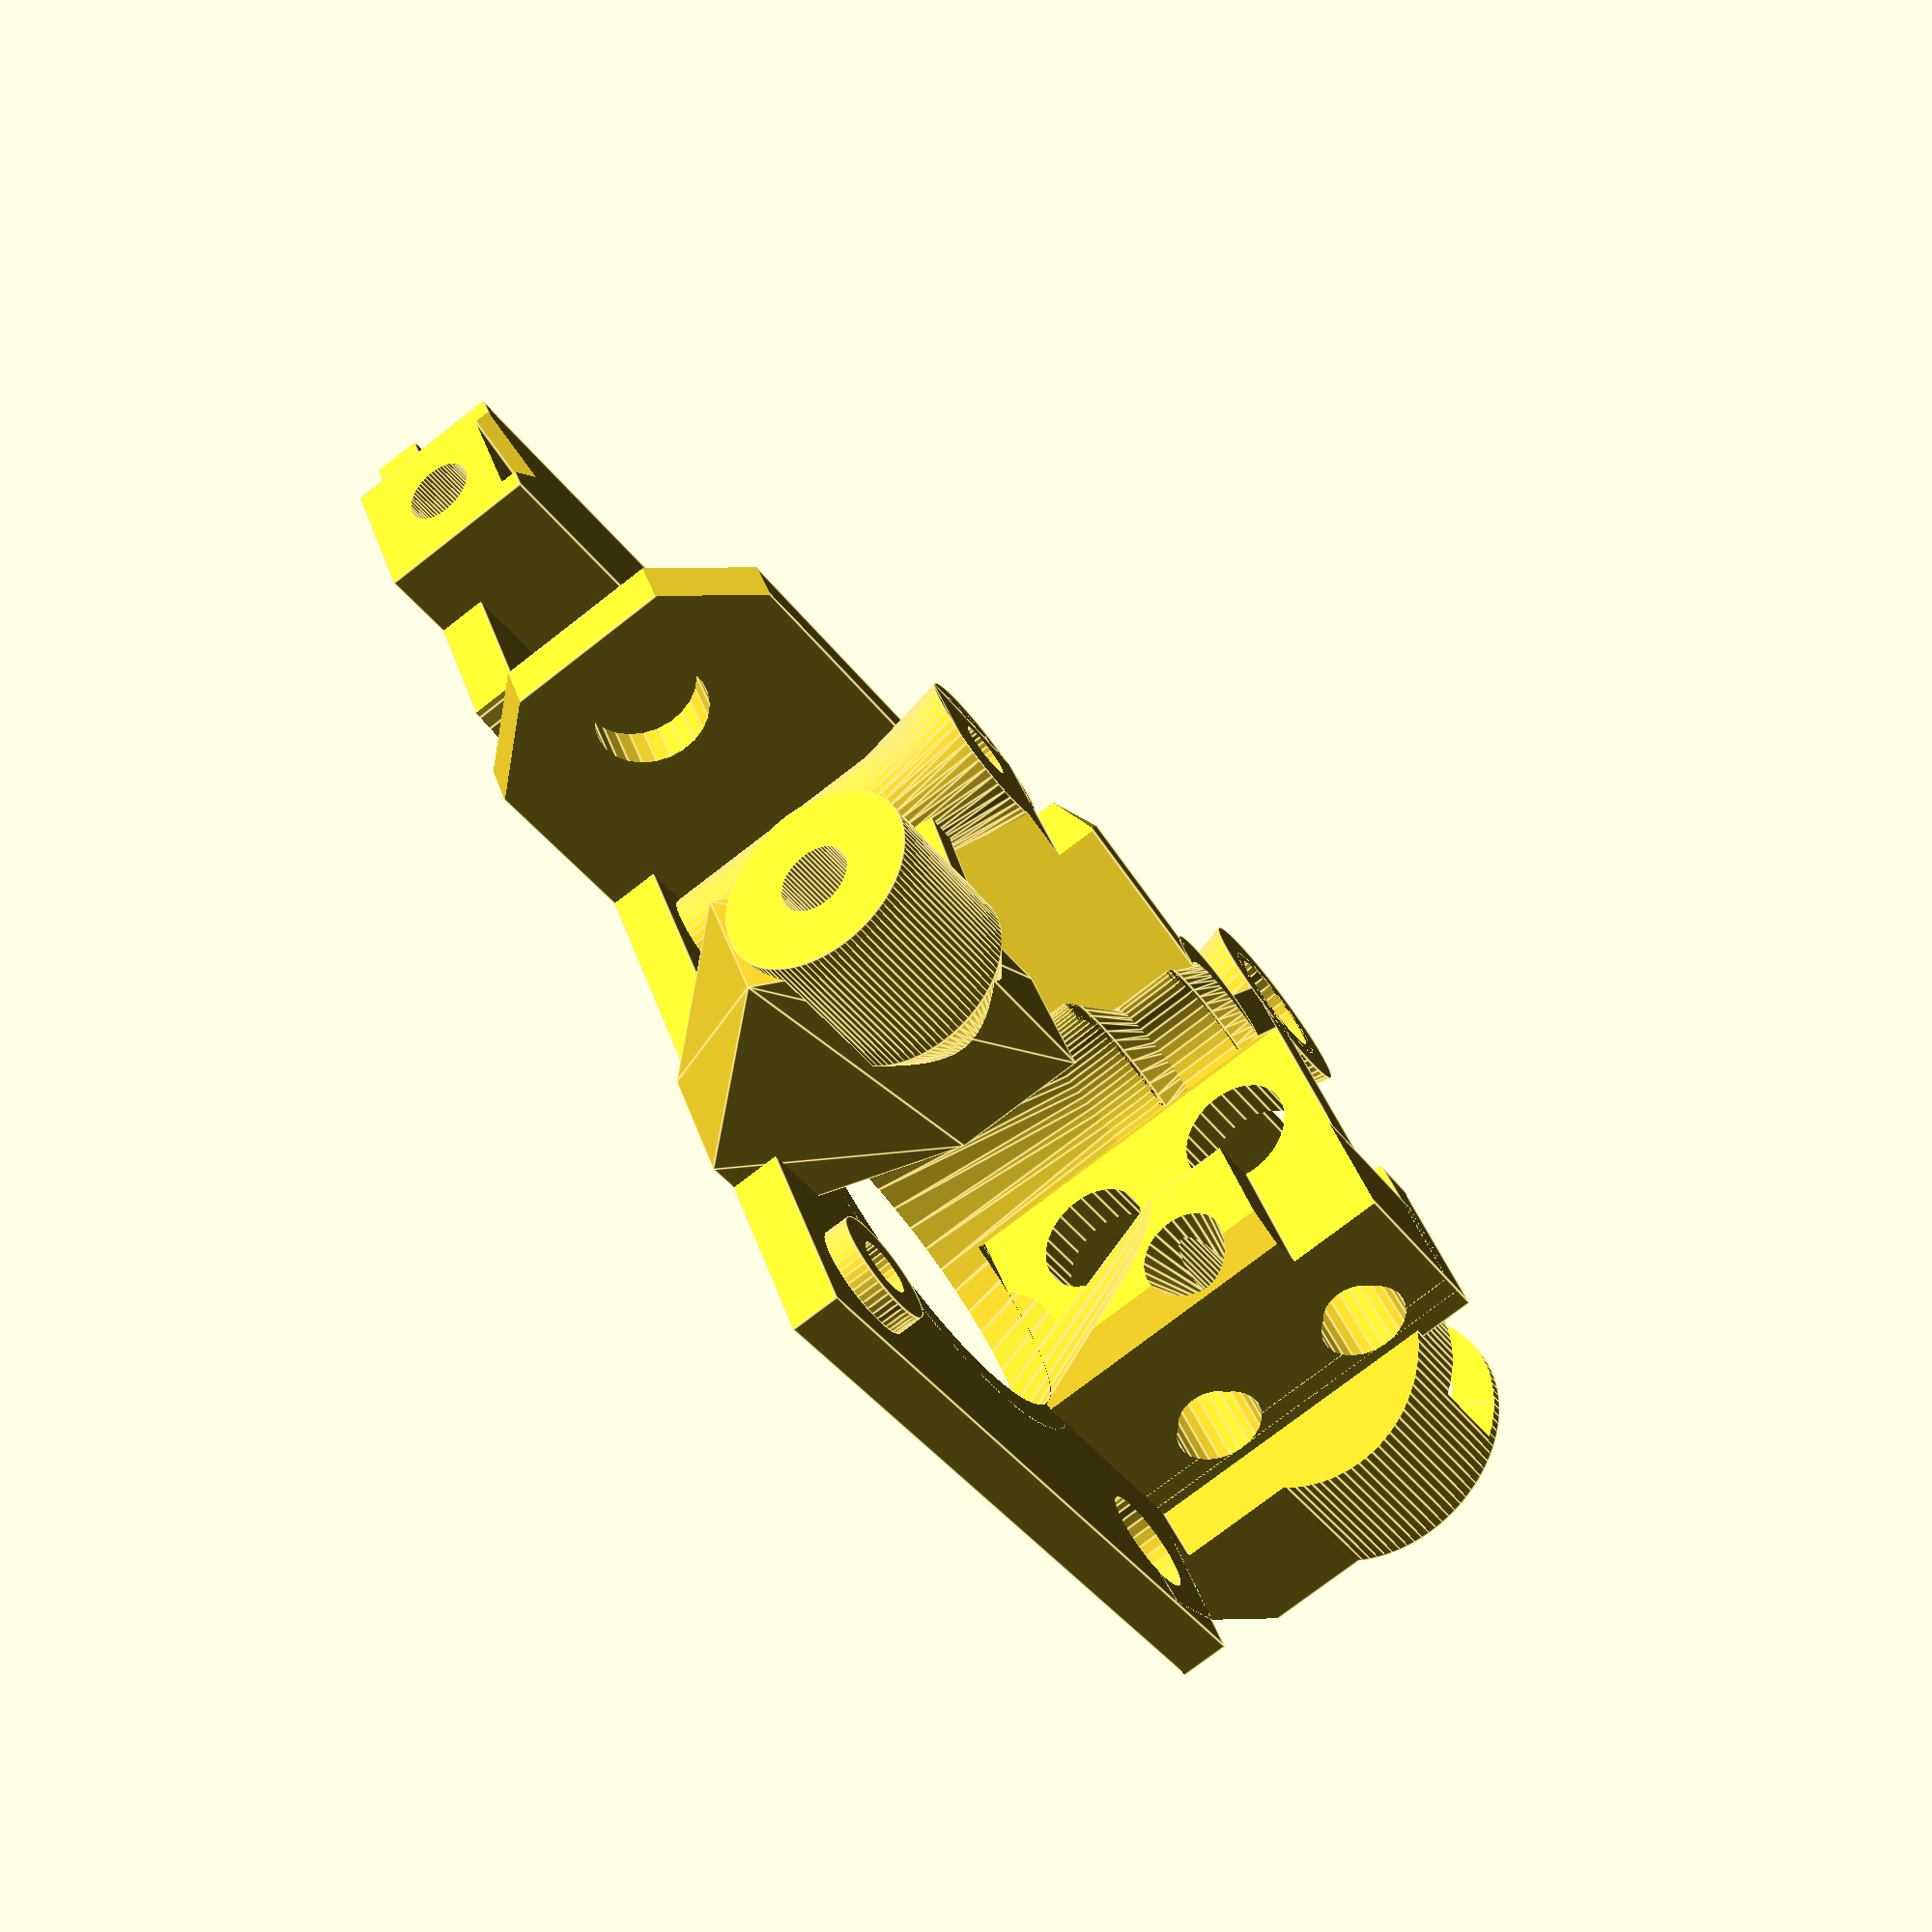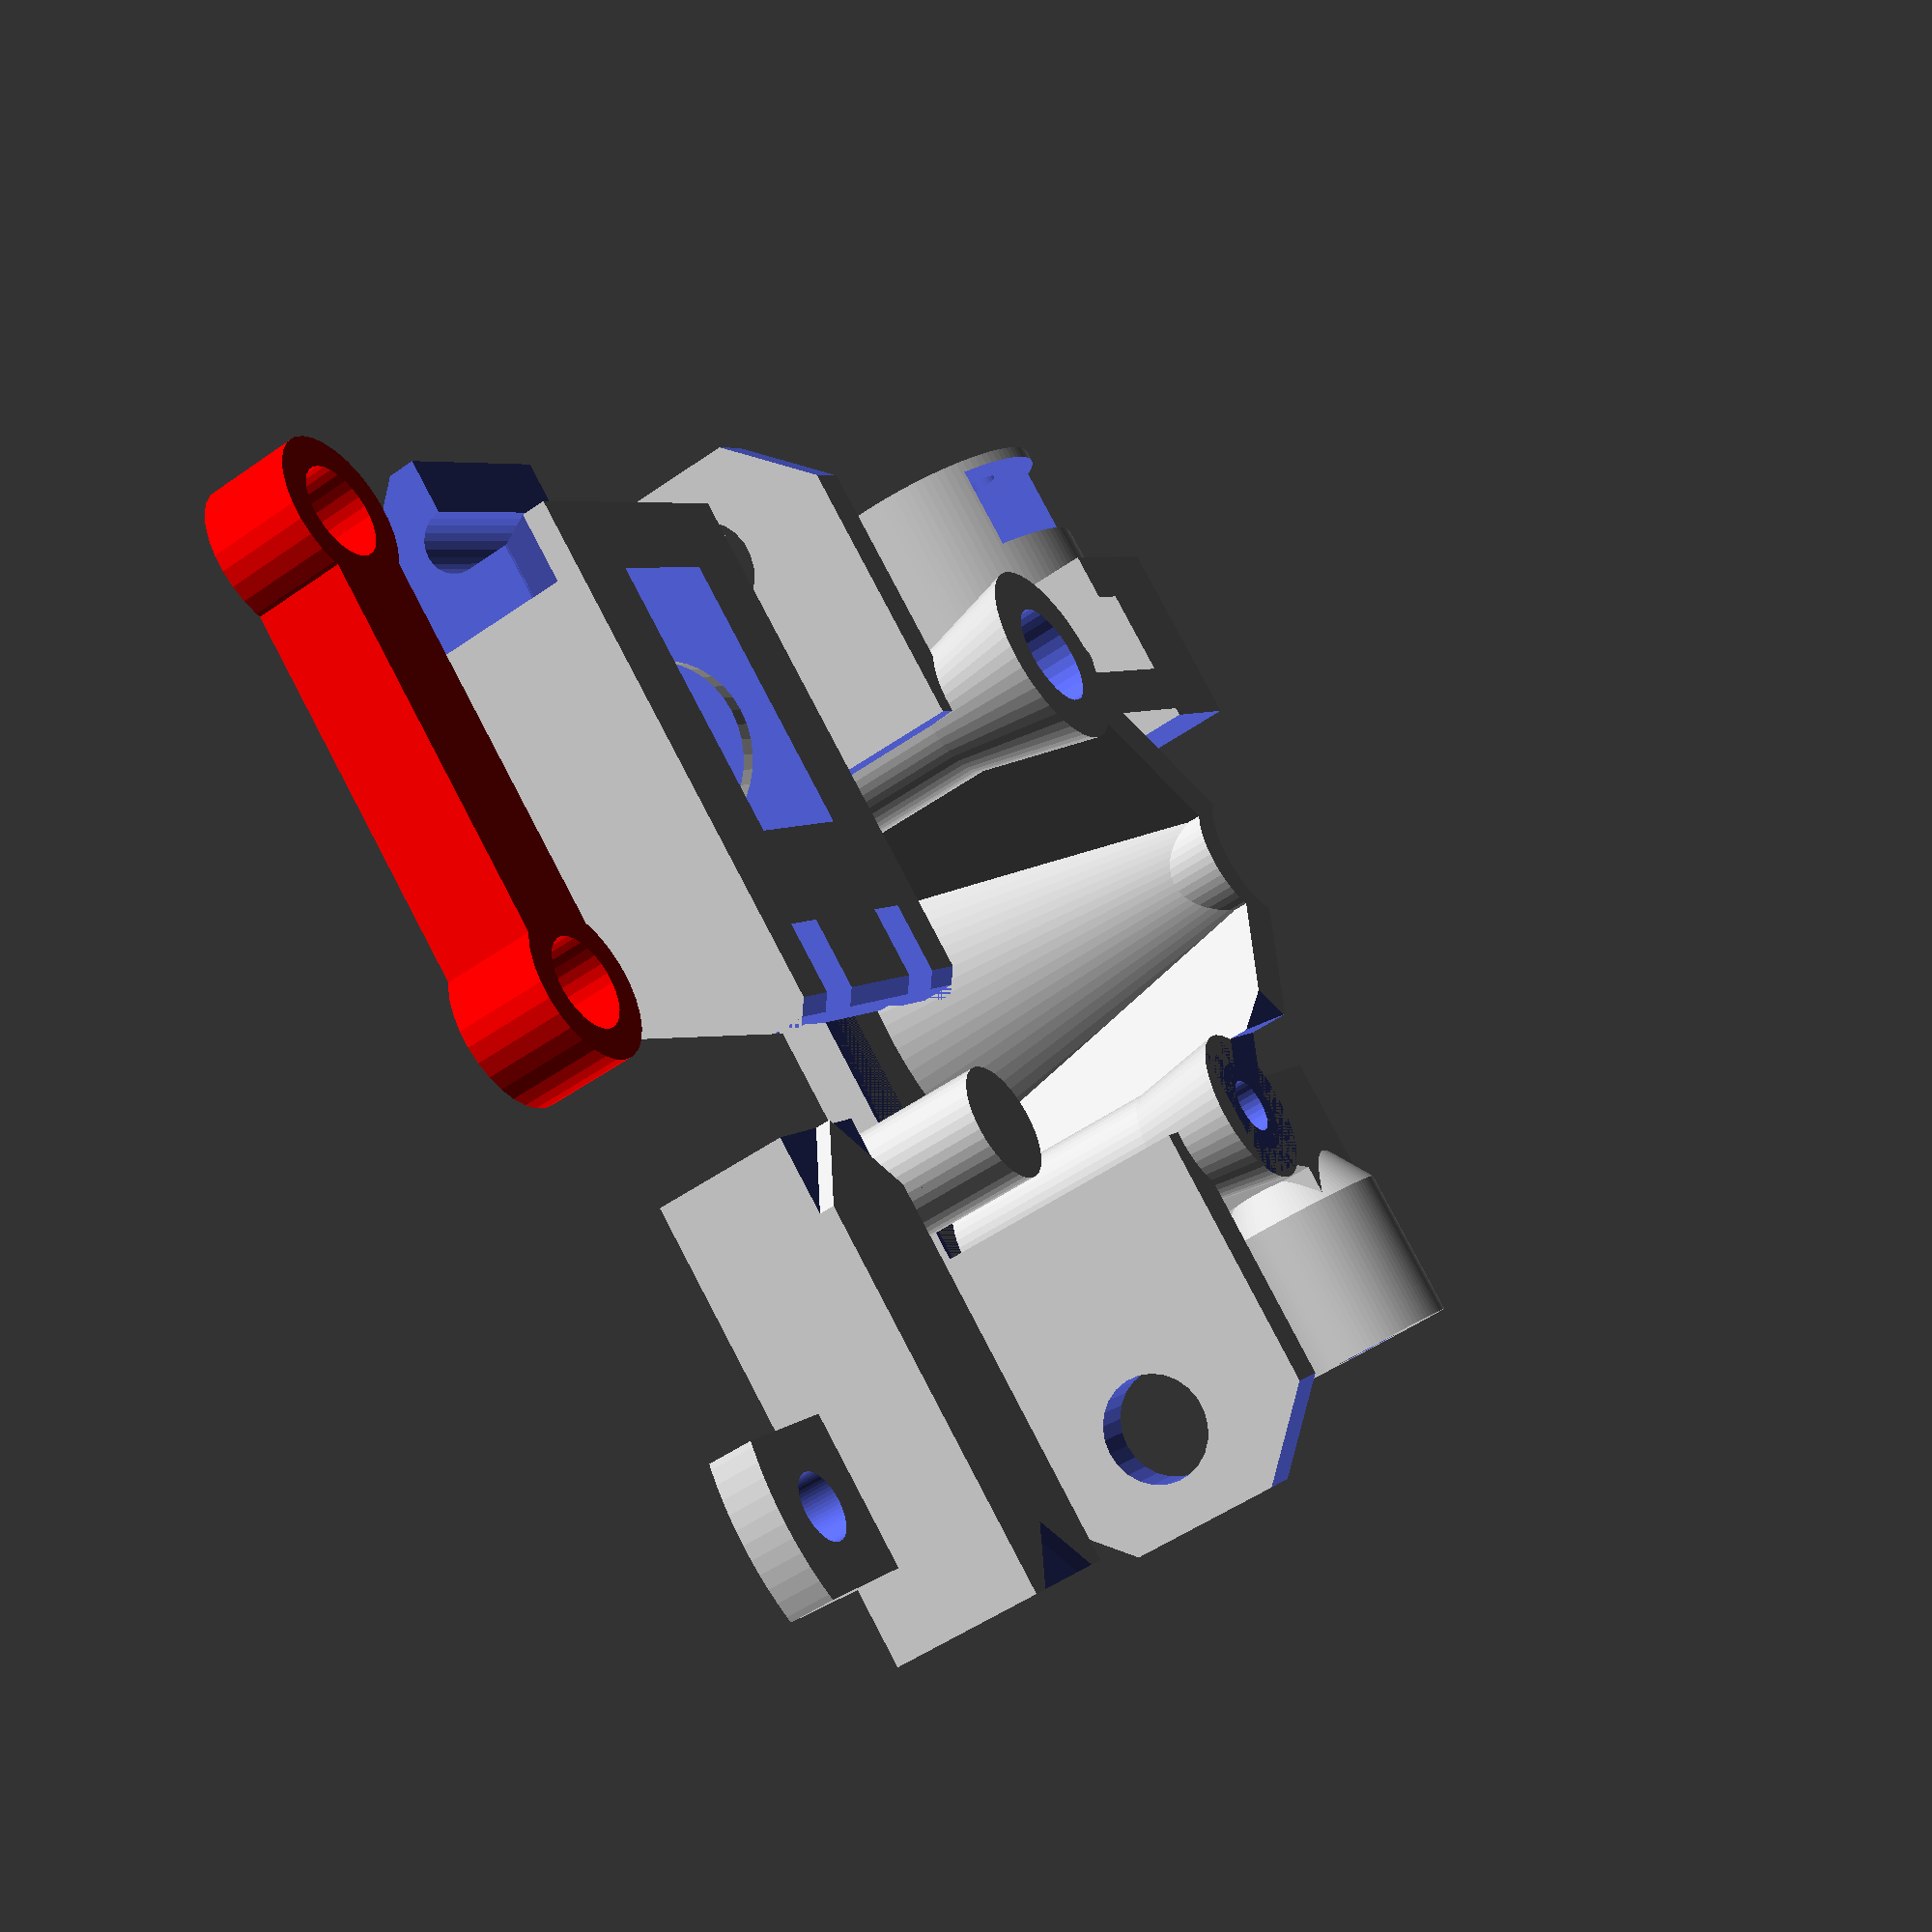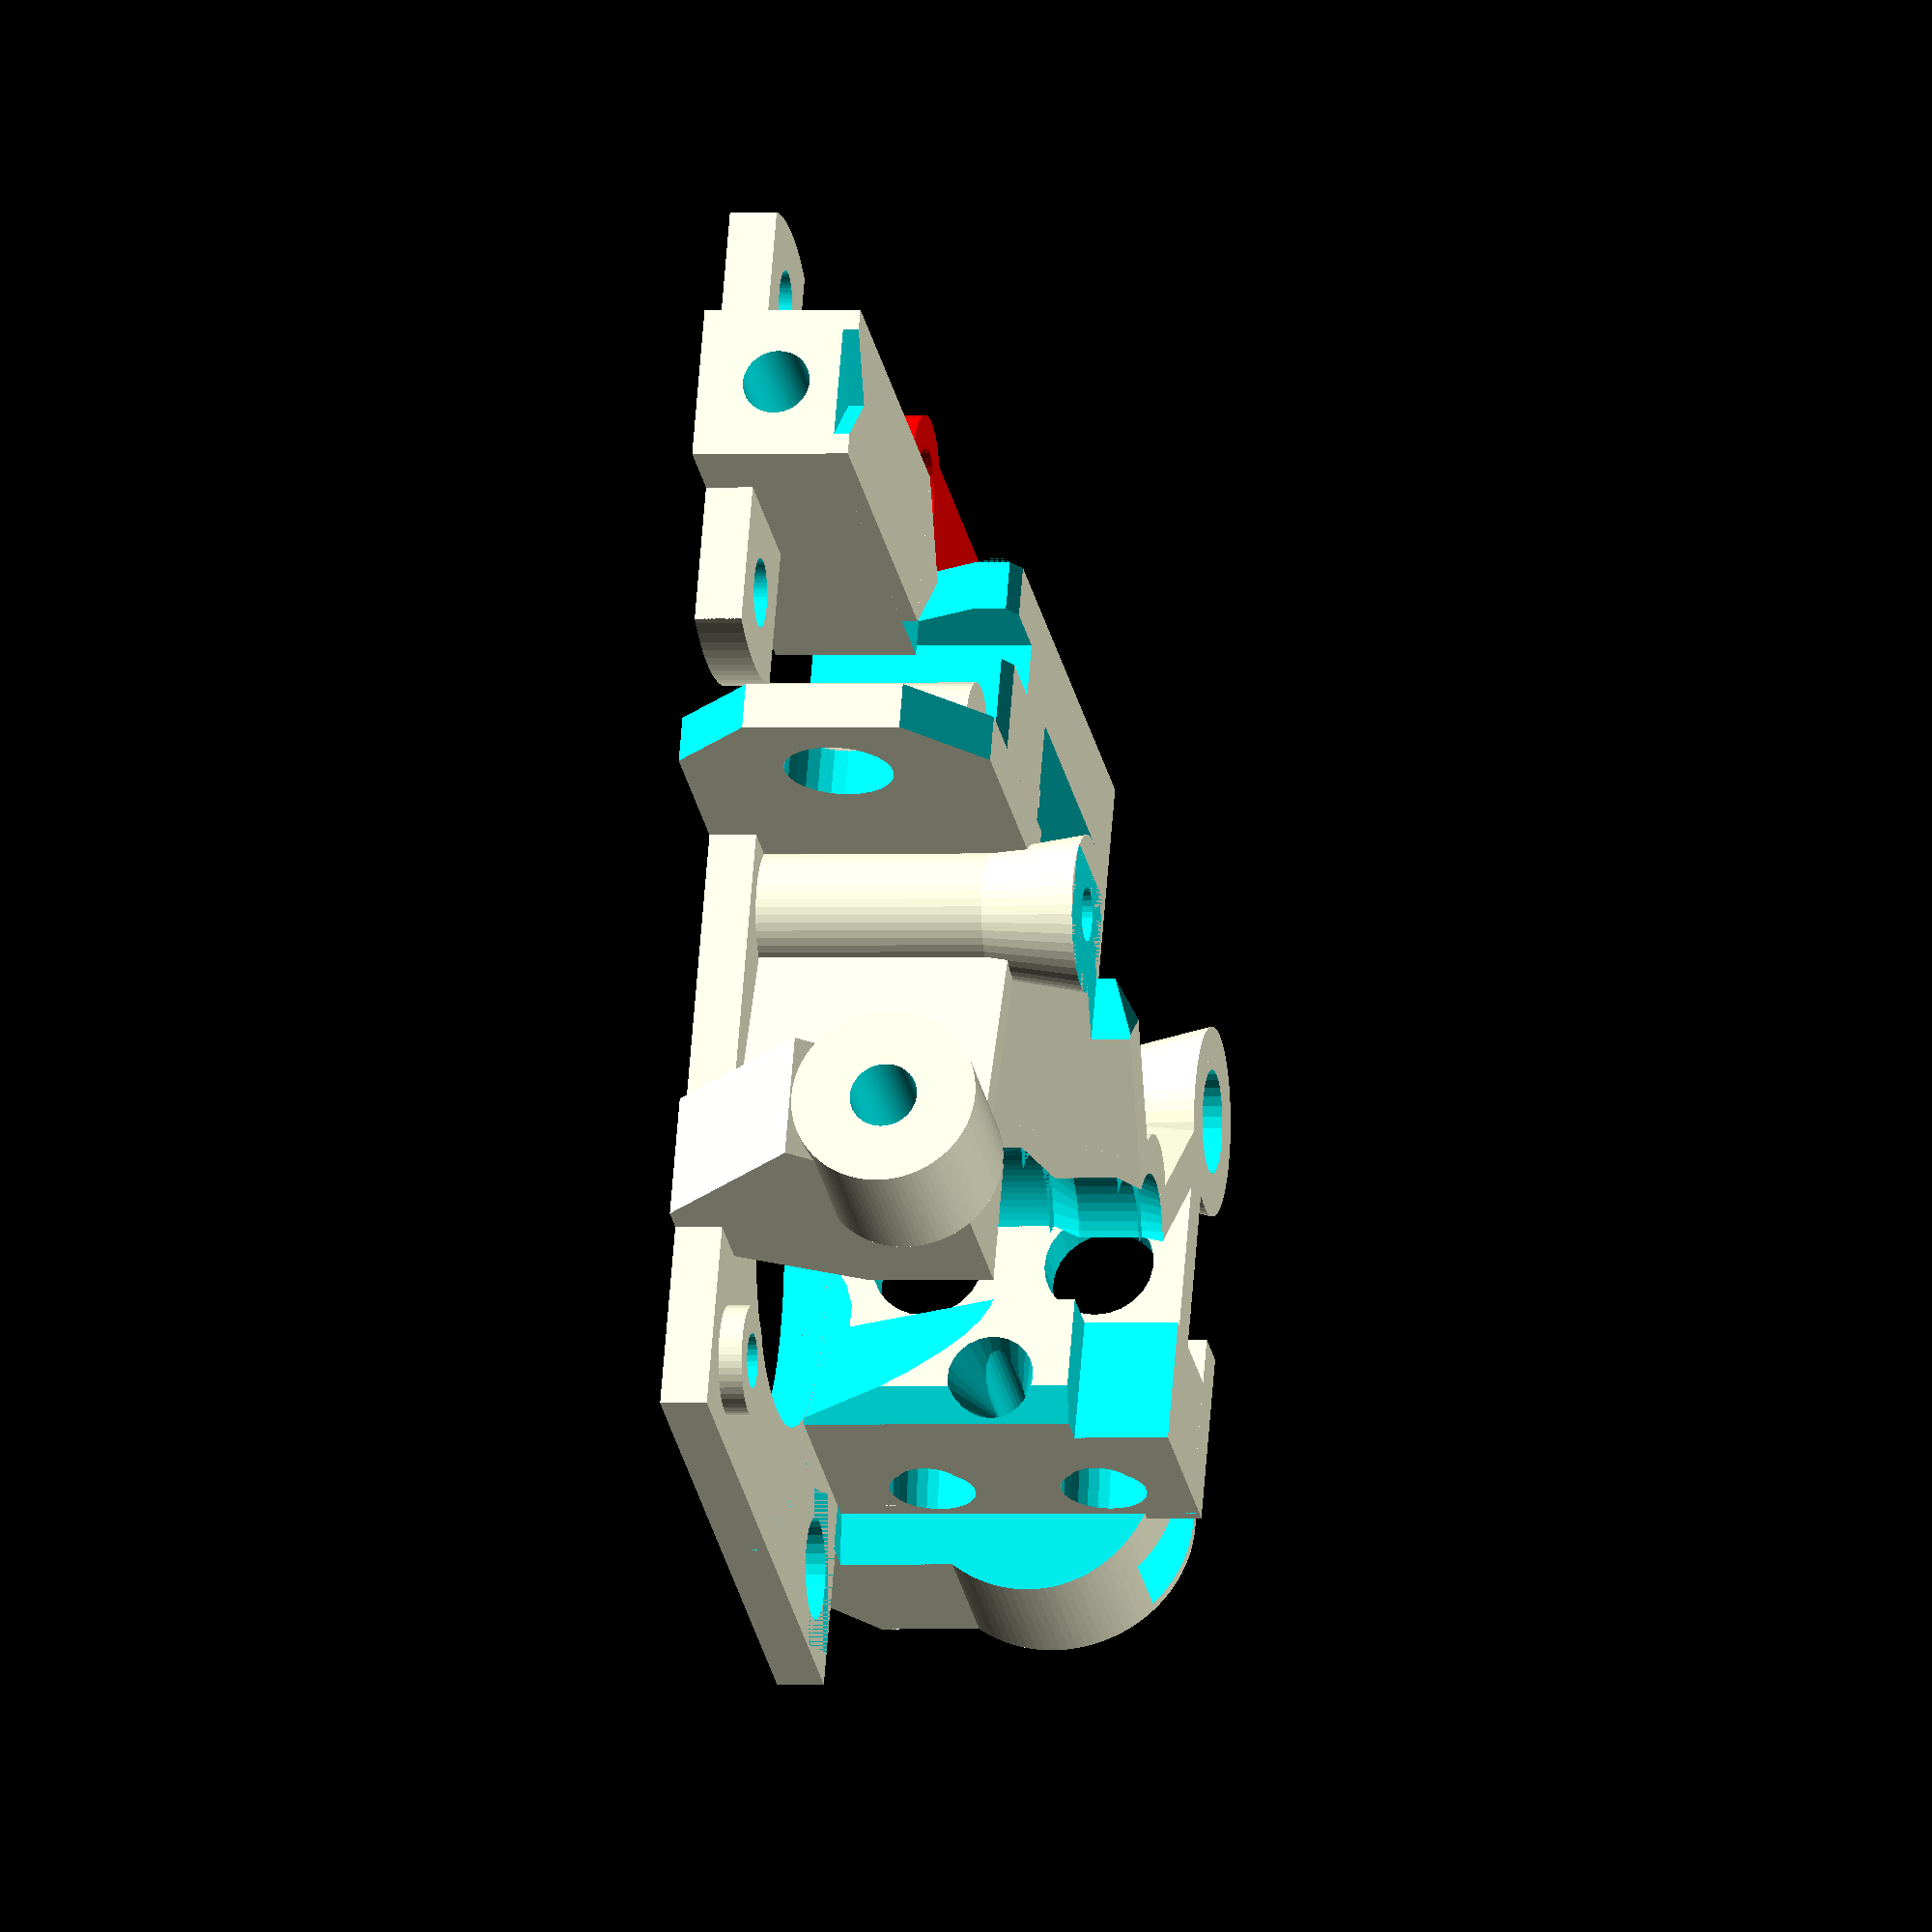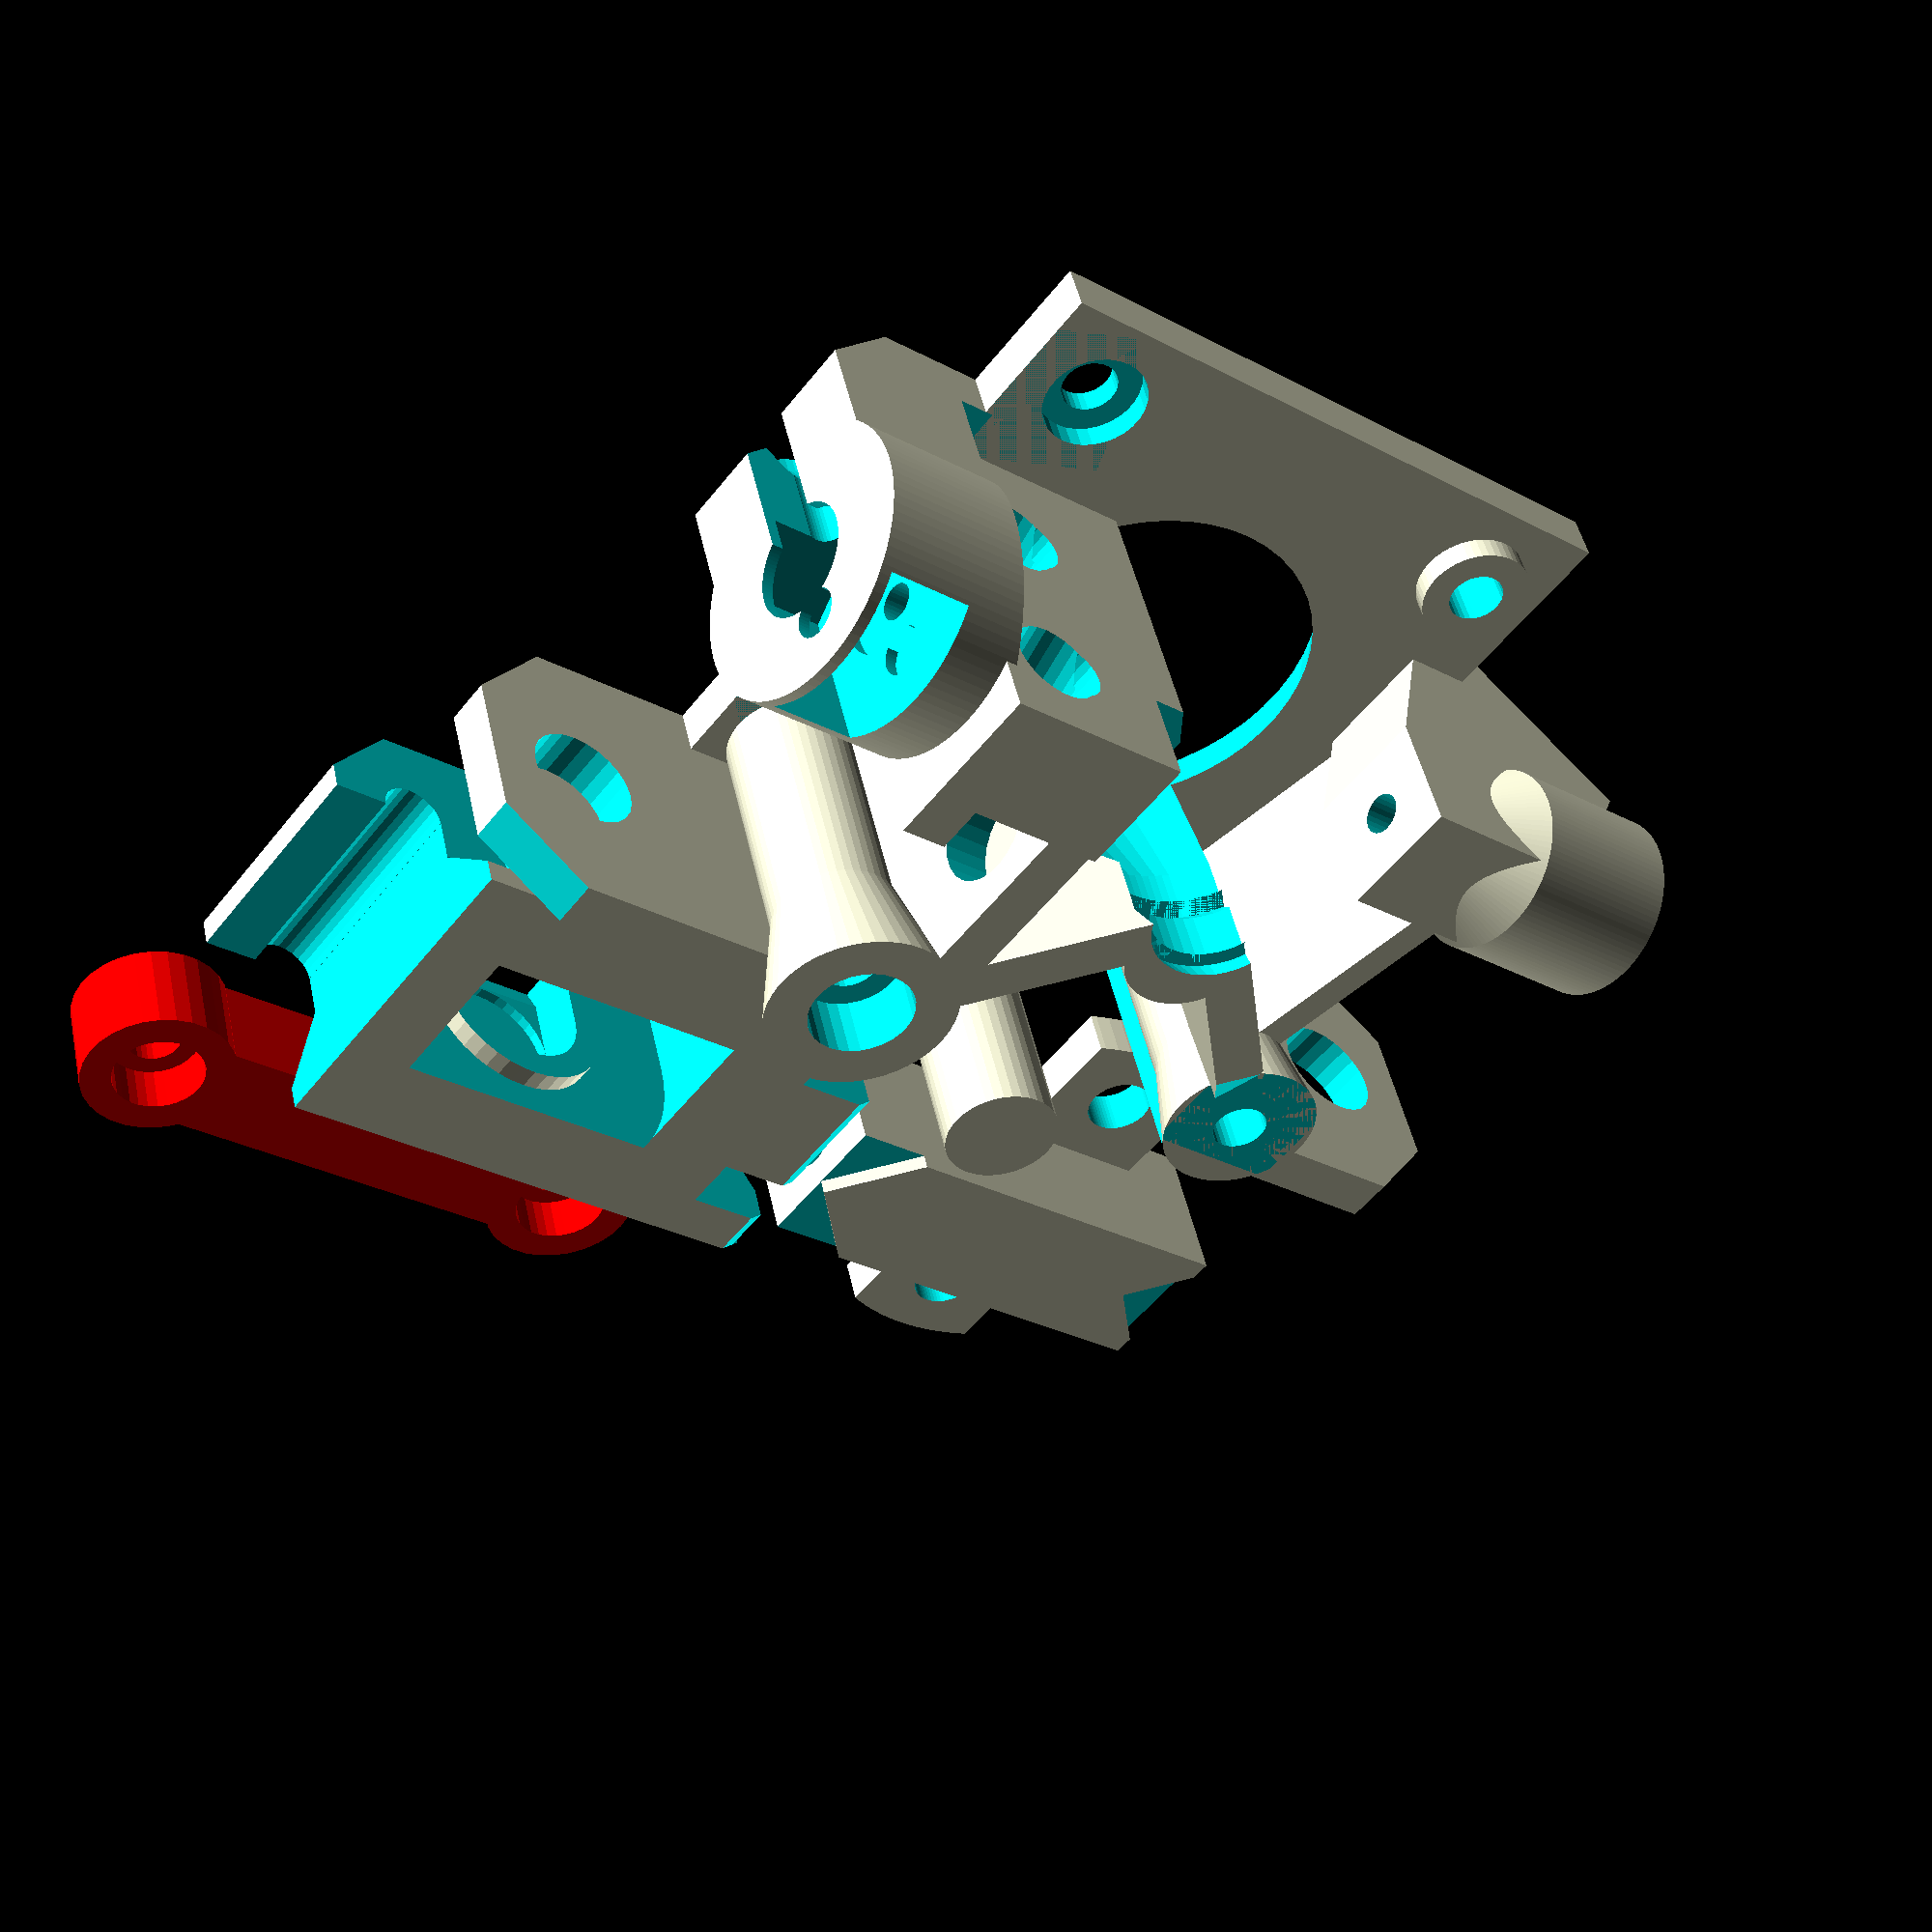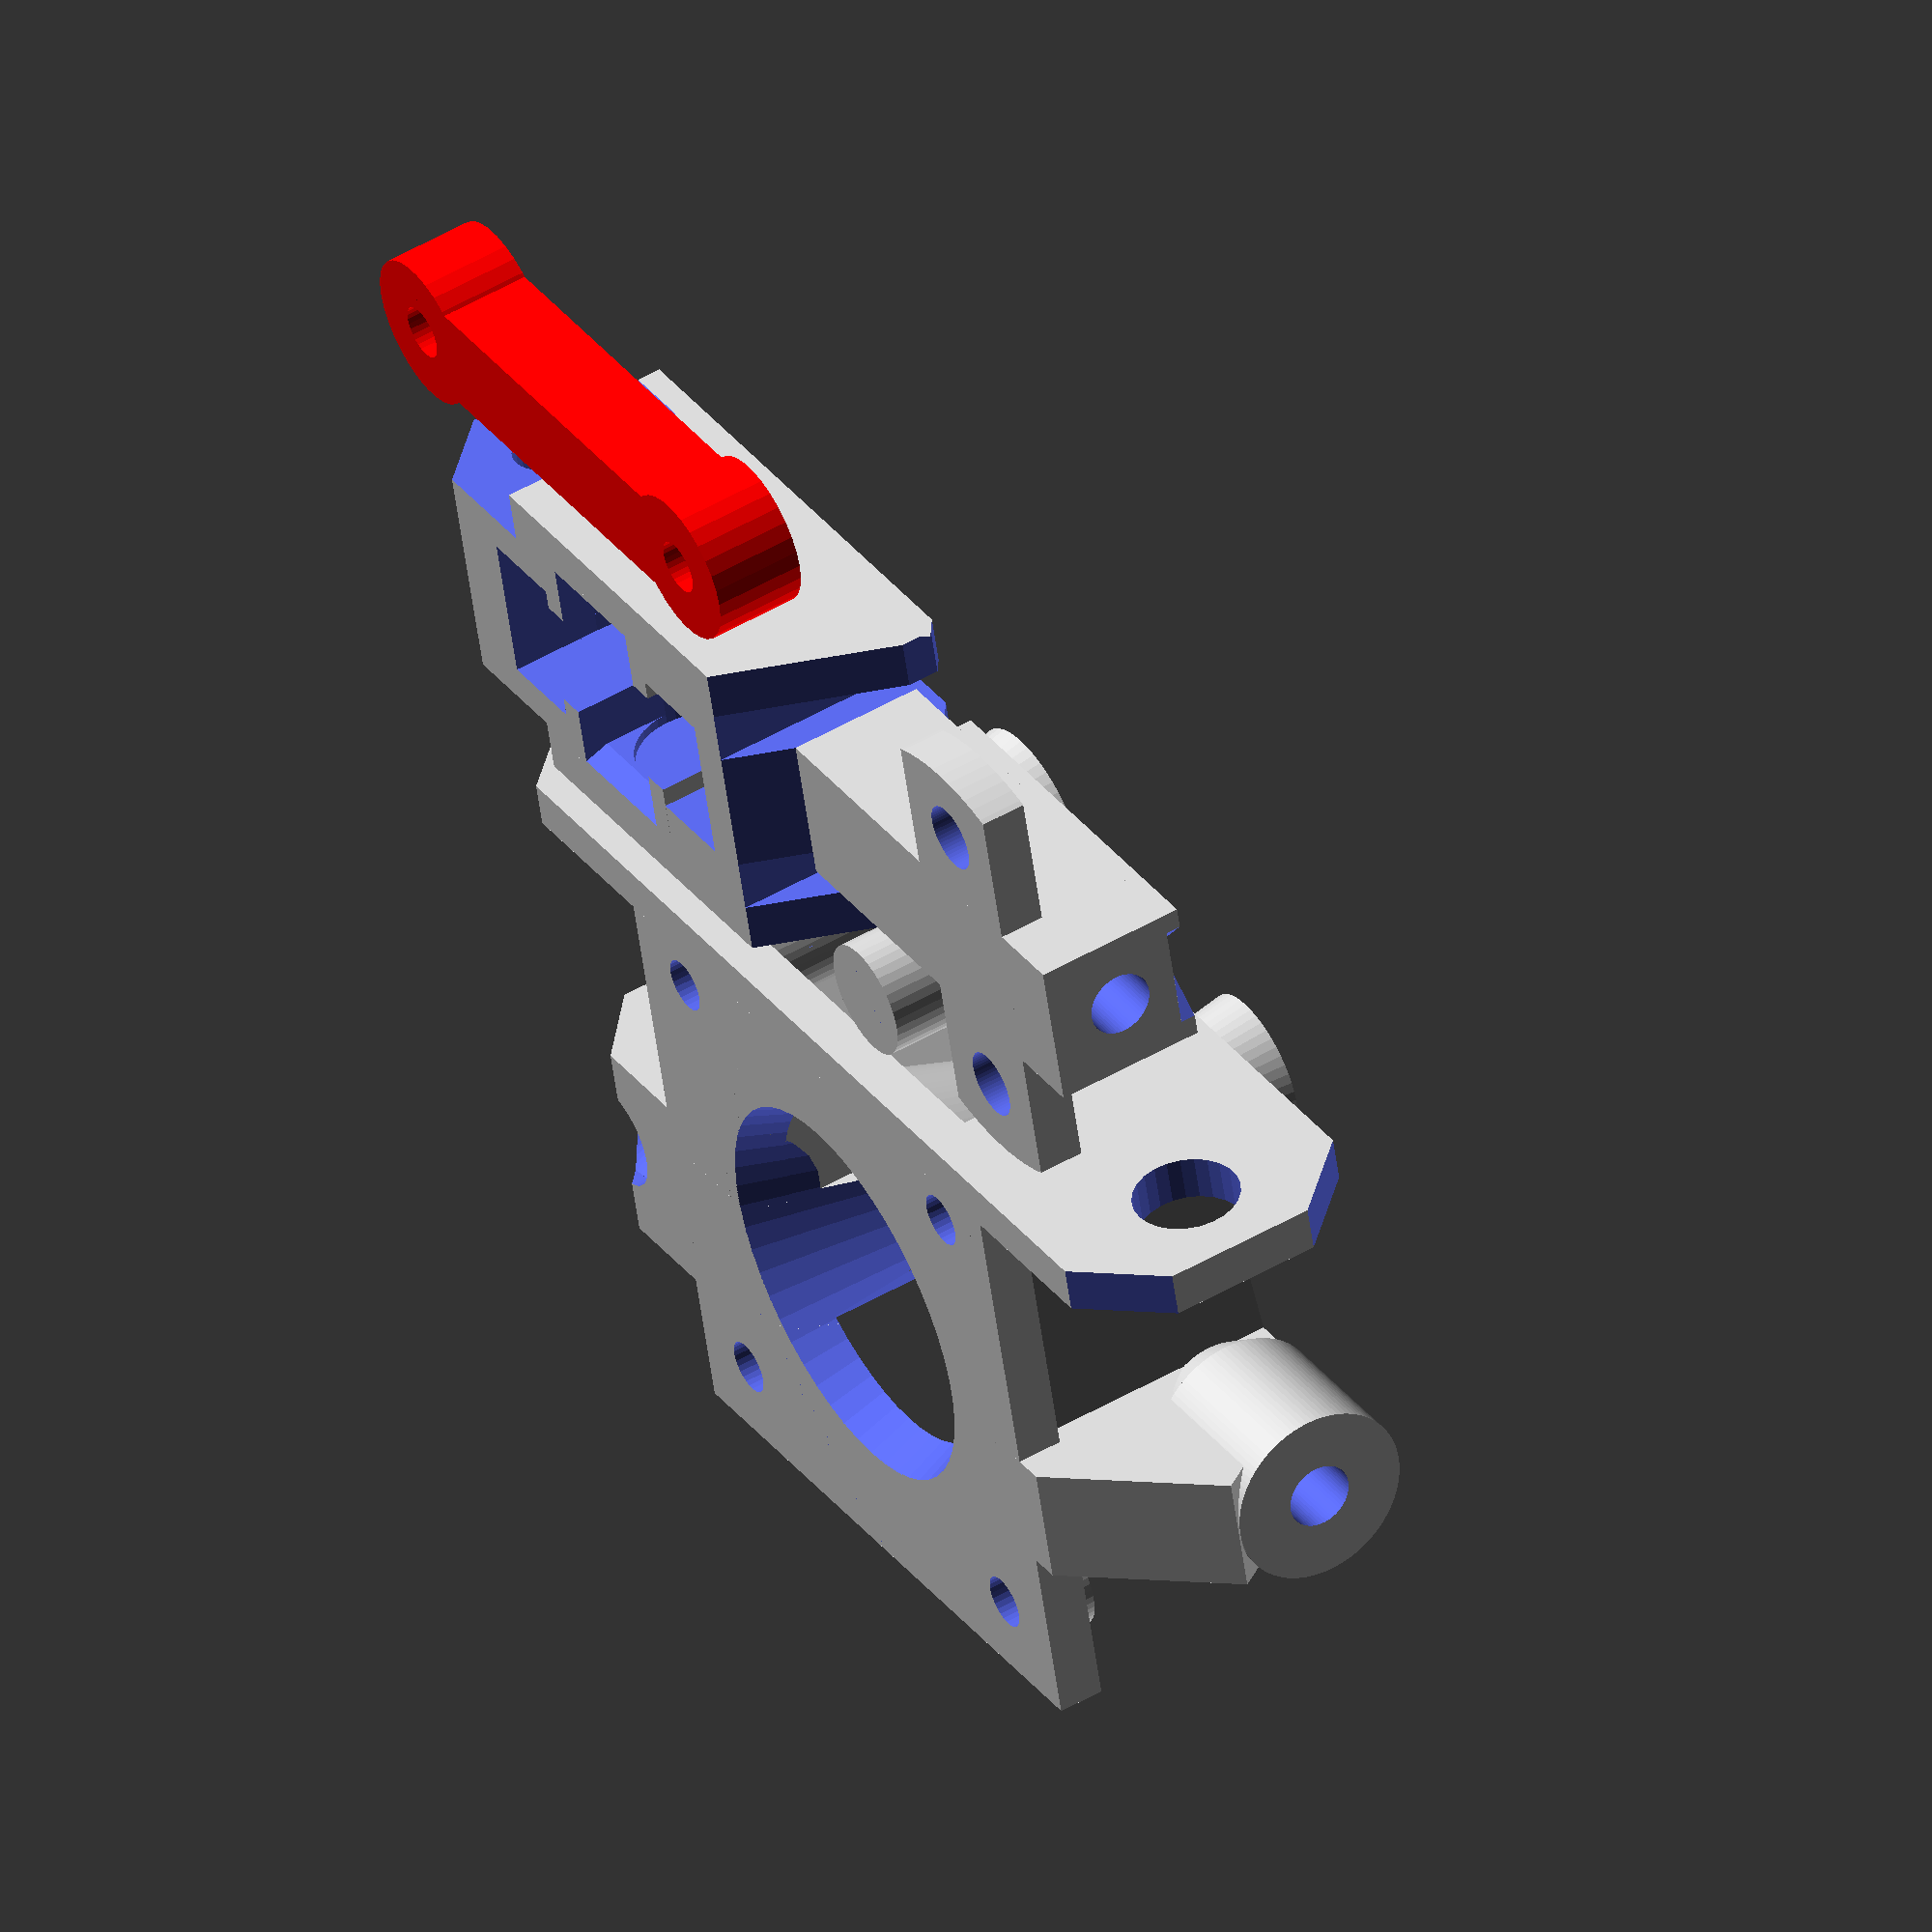
<openscad>
// Airtripper's Bowden 3D Printer Extruder Revision 3 bsp
// by Airtripper May 2012
// Copyright � 2012 - 2013 Airtripper
// airtripper.com
// It is licensed under the Creative Commons - GNU GPL license. 
// Last edit: 05/09/2013





// What part do you want to view?

preview_part = 7; // [1:Extruder,2:Idler,3:Idler with brim,4:Strut,5:Axle,6:Tube Bracket,7:All Parts]


// *****************************************************

if (preview_part == 1) {
	translate([0,0,0]) rotate([0,0,270]) extruder_block();
}
if (preview_part == 2) {
	extruder_idler_608z();
} 
if (preview_part == 3) {
	idler_and_flange();
}
if (preview_part == 4) {
	support_strut();
} 
if (preview_part == 5) {
	axle_8mm();
}
if (preview_part == 6) {
	translate([15,-15,0]) rotate([0,0,90]) tube_bracket();
}
if (preview_part == 7) {
	translate([0,-20,0]) rotate([0,0,270]) extruder_block();
	translate([20,16,0]) rotate([0,0,90]) extruder_idler_608z(); //idler_and_flange();
	translate([22,35,0]) rotate([0,0,0]) support_strut();
	translate([-10,10,0]) rotate([0,0,0]) axle_8mm();
	translate([-36,8,0]) rotate([0,0,0]) tube_bracket();
} 
if (preview_part == 8) {
	translate([0,-10,0]) rotate([0,0,270]) extruder_block();
	translate([-0,22,0]) rotate([0,0,0]) axle_8mm();
}
if (preview_part == 9) {
	translate([0,-8,0]) rotate([0,0,90]) extruder_idler_608z(); //idler_and_flange();
	translate([0,10,0]) rotate([0,0,0]) support_strut();
} 



// ************** Idler with Flange ***********************

module idler_and_flange() {
	extruder_idler_608z();
	difference() {
		union() {
			difference() {
				translate([0,0,0.5]) color("red") cube([36,55,1], center=true);
				translate([0,0,-0.1]) scale([1.1,1.1,1.1]) extruder_idler_608z();
			}
			for(r=[1:5]) {
				translate([0,r*70/10-22,0.5]) cube([30,1,1], center=true);
				translate([r*64/10-19,0,0.5]) rotate([0,0,90]) cube([50,1,1], center=true);
			}
		}
		union() {
			translate([0,0,0.5]) color("red") cube([12,28,2], center=true);
			translate([0,0,0.5]) color("red") cube([18,10,2], center=true);
		}
	}


}



// ##########################################################

module axle_8mm() {
	cylinder(14.25,r=3.80, $fn=40);
	// Support flange while printing
//	translate([-5,-0.5,0]) cube([10,1,0.5]);
//	translate([-0.5,-5,0]) cube([1,10,0.5]);
//	difference() {
//		cylinder(0.5,r=10, $fn=40);
//		translate([0,0,-1]) cylinder(3,r=5, $fn=40);
//	}
}


// ##########################################################

//extruder_idler_608z();

module extruder_idler_608z() {
	difference() {
		union() {
			difference() {
				translate([0,0,7]) cube([22,42,14], center = true);
				// Bearing housing
				//#translate([-6,0,8]) cube([10,50,20], center = true);
				translate([0,0,1]) cube([10,24,10], center = true);
				translate([-5,0,6]) rotate([0,90,0]) cylinder(10,r=12, $fn=60);
			}
			// Axle spacer
			translate([-8,0,6]) rotate([0,90,0]) cylinder(16,r=6, $fn=40);
			translate([0,0,3]) cube([16,12,6], center = true);
		}
		union() {
			// Bearing axle cut-out
			translate([-7.75,0,6]) rotate([0,90,0]) cylinder(15.5,r=4.25, $fn=40);
			translate([0,0,2]) cube([14.2,8.5,8], center = true);
			translate([-4.5,0,0]) rotate([0,20,0]) cube([6,8.5,8], center = true);
			translate([4.5,0,0]) rotate([0,-20,0]) cube([6,8.5,8], center = true);
			translate([-3.7,0,6]) rotate([0,90,0]) cylinder(7.4,r=12, $fn=60);
			// hook
			translate([-12,-15.5,6]) rotate([0,90,0]) cylinder(24,r=2, $fn=25);
			translate([0,-18.5,11]) cube([24,10,10], center = true);
			translate([9.5,-17,1]) cube([4,16,16], center = true);
			translate([-9.5,-17,1]) cube([4,16,16], center = true);
			translate([0,-21,0]) rotate([45,0,0]) cube([24,6,10], center = true);
			translate([-11,-12,9.6]) rotate([0,135,0]) cube([4,6,6], center = true);
			translate([11,-12,9.6]) rotate([0,45,0]) cube([4,6,6], center = true);
			// Bolt slots
			translate([6,20,7]) cube([3.5,10,16], center = true);
			translate([-6,20,7]) cube([3.5,10,16], center = true);
			translate([0,24,7]) rotate([154,0,0]) cube([24,10,26], center = true);
			translate([0,26.5,25]) rotate([145,0,0]) cube([24,10,26], center = true);
			translate([0,25.5,7]) cube([22,10,16], center = true);
			//Padding
			//translate([-9,-17,7]) cube([6,10,16], center = true);
		}
	}

}


// #########################################################

// Revision 3b

module extruder_block() {
	difference() {
		union() {
			// Extruder base
			translate([0,0,1.5]) cube([42,42,3], center = true);

			// Bearing supports between screw columns and shaft bearing
			rotate([0,0,45]) translate([0,11,13]) cube([3,22,26], center = true);
			rotate([0,0,315]) translate([0,-11,13]) cube([3,22,26], center = true);
			difference() {
				translate([-3,0,22]) cylinder(8,r1=4, r2=4, $fn=50, center = true);
				rotate([0,90,0]) translate([-17,0,-10]) cylinder(8,r=4, $fn=50);
			}
			difference() {
				translate([0,0,3]) cylinder(22,r1=13.5, r2=6.3, $fn=100);	// rev. 3
				rotate([0,0,45]) translate([8,0,13]) cube([15,30,26.5], center = true);	// rev. 3
				rotate([0,0,315]) translate([8,0,13]) cube([15,30,26.5], center = true);	// rev. 3
			}
			// M3 Screw columns for stepper attachment
			translate([-15.5,15.5,0]) cylinder(26,r=4, $fn=50);	// rev. 3
			translate([-15.5,15.5,18]) cylinder(8,r1=4,r2=6, $fn=50);	// rev. 3
			translate([-15.5,-15.5,0]) cylinder(23.5,r=4, $fn=50);	// rev. 3
			translate([-15.5,-15.5,17.5]) cylinder(6,r1=4,r2=5, $fn=50);	// rev. 3
			translate([15.5,-15.5,3]) cylinder(1.5,r=3.5, $fn=50);	// rev. 3

			// fixing plate
			difference() {
				translate([-20,0,10]) cube([3,74,20], center = true);
				union() {

					// fixing plate cutout
					translate([-20,0,12]) cube([6,30,18], center = true);
					translate([-20,37,0]) rotate([45,0,0]) cube([6,16,7], center = true);
					translate([-20,-37,0]) rotate([135,0,0]) cube([6,16,7], center = true);
					translate([-20,37,20]) rotate([135,0,0]) cube([6,16,7], center = true);
					translate([-20,-37,20]) rotate([45,0,0]) cube([6,16,7], center = true);
					// M6 bolt holes
					translate([-23,30.5,10]) rotate([0,90,0]) cylinder(6, r=3.5, $fn=25);
					translate([-23,-30.5,10]) rotate([0,90,0]) cylinder(6, r=3.5, $fn=25);
				}
			} // End of fixing plate
		}
		union() {
			// Stepper shaft, gear insert and bearing cut-out
			translate([0,0,9.8]) cylinder(20,r1=13, r2=5, $fn=50, center = true);	// rev. 3
			translate([0,0,22]) cylinder(5,r=5, $fn=50, center = true);
			translate([0,0,27]) cylinder(8	,r=4, $fn=50, center = true);
			translate([0,0,25.5]) cylinder(2,r1=5, r2=4, $fn=50, center = true);
			translate([0,0,10.5]) cylinder(8	,r=7, $fn=100);	// rev. 2
			translate([0,0,18.5]) cylinder(3.5,r1=7, r2=3.5, $fn=50);	// rev. 2

			// Reduce wall and screw shaft for strut placement
			translate([-15.5,-15.5,23.5]) cylinder(5,r=3, $fn=30);
			translate([-12.5,-15.5,25.5]) cube([12,9,4], center = true);
			translate([-11.4,-11.4,27.9]) rotate([25,0,315]) cube([5,10,5], center = true);

			// M3 screw holes
			for(r=[1:4]) {
				rotate([0,0,r*360/4]) translate([15.5,15.5,-1]) cylinder(40,r=1.75, $fs=.1);
			}
			translate([-15.5,15.5,22.1]) cylinder(4,r=3.3, $fn=30);	// rev. 3
			translate([15.5,15.5,1.5]) cylinder(4,r=3.25, $fs=.1);	// rev. 3
		}
	}
	// Filament in-feed bracket
	difference() {
		union() {
			translate([8.75,-20,3]) rotate([0,0,90]) infeed_block();	// rev. 3
			translate([-12,-17,3]) rotate([0,0,-12]) cube([14,2,16]);	// rev. 3
		}
		//%translate([4.8,-8,15]) rotate([90,0,0]) cylinder(18, r=1.3, $fn=25);	// rev. 2, 3
		//%translate([4.8,-21,15]) rotate([90,0,0]) cylinder(8, r1=1.1, r2=4, $fn=25);	// rev. 3
		//#translate([0,0,10]) cylinder(20,r1=13, r2=5, $fn=50, center = true);
		// #translate([5,-10,13]) cube([10,6,20], center = true);	// rev. 2, 3
	}
	// Bowdon out-feed tube holder
	difference() {
		union() {
			translate([4.8,14,13]) cube([8,14,26], center = true);
			//translate([4.8,25,10]) cube([14,8,20], center = true);	// rev. 3, 3b
			translate([-5.5,12.5,13]) cube([13.5,3,26], center = true);	// rev. 3
			// translate([0,12.5,13]) cube([2,3,26], center = true);	// rev. 3
			// translate([-4.5,12.5,4]) cube([13.5,3,3], center = true);	// rev. 3
			// #translate([0,17,17]) cube([2,6,20], center = true);	// rev. 3
			translate([3.3,21,13]) cube([11,3,26], center = true);	// rev. 3
			translate([11.8,17.5,0]) rotate([0,0,90]) bsp_push_fit();
		}
		union() {
			// Tube and filament holes
			//#translate([4.8,36,15]) rotate([90,0,0]) cylinder(16, r=2.25, $fn=25);	// 3b
			translate([4.8,24,15]) rotate([90,0,0]) cylinder(20, r=1.15, $fn=25);	// rev. 2, 3
			translate([5.3,16,15]) rotate([90,0,5]) cylinder(10, r1=0.4, r2=3, $fn=25);	// rev. 3

			// Insert and idler clearance
			translate([0,0,9.9]) cylinder(20,r1=13, r2=5, $fn=50, center = true);	// rev. 3

			// M3 bolt holes for idler preloader
			translate([3,17,20.5]) rotate([0,90,12]) cylinder(10, r=2.75, $fn=25);	// rev. 3
			translate([3,17,9.5]) rotate([0,90,12]) cylinder(10, r=2.75, $fn=25);	// rev. 3
			translate([-0.5,17,20.5]) rotate([0,90,0]) cylinder(10, r=2, $fn=25);
			translate([-0.5,17,9.5]) rotate([0,90,0]) cylinder(10, r=2, $fn=25);

			// m4 nut slot
			//#translate([4.8,24.5,16]) cube([7.45,3.45,10.5], center = true);	// rev. 3, 3b
			//#translate([4.8,27.5,19.5]) cube([4.5,3.2,9.2], center = true);	// rev.	3, 3b

			// just a hole
			//translate([4.8,42,6]) rotate([90,0,0]) cylinder(16, r=4.5, $fn=25);	// rev. 3, 3.5b
			translate([-3.5,15.5,9.5]) rotate([90,0,0]) cylinder(6, r=3.5, $fn=25);	// rev. 3
			translate([-3.5,15.5,20.5]) rotate([90,0,0]) cylinder(6, r=3.5, $fn=25);	// rev. 3

			// Bowden filament guide in-feed Cut off
			translate([11,7.5,14]) rotate([0,0,35]) cube([8,4,28], center = true);	// rev. 3
			translate([4.5,8.5,25]) cube([10,4,10], center = true);	// rev. 3
		}
	}
	
}

// #########################################################


//bsp_push_fit();


module bsp_push_fit() {
	bsp = 7;
	x_nuj = 0;
	
	difference() {
		union() {
			//translate([0,3,0]) cube([3,11,26]);
			difference() {
				translate([3+x_nuj,7,15]) rotate([0,90,0]) cylinder(12, r=(bsp/2)+5, $fn=100);
				translate([11+x_nuj-3,7,19.5]) rotate([0,90,0]) cylinder(15+3, r=1.5, $fn=50);
				translate([-5+x_nuj,20,3]) rotate([0,0,-45]) cube([10,10,26]);
			}
			difference() {
				translate([3+x_nuj,0,0]) cube([12,14,15]);
				translate([2+x_nuj,-1,-7]) rotate([0,50,0]) cube([10,16,26]);
			}
		}
		translate([8+x_nuj,7,15]) rotate([0,90,0]) cylinder(8, r=(bsp/2), $fn=100);
		translate([11.5,7,15])rotate([0, 270, 0]) nutTrap(13, 10);
		translate([-1,7,15]) rotate([0,90,0]) cylinder(19, r=1.15, $fn=30);
		translate([11.2+x_nuj,7,-1]) rotate([0,0,0]) cylinder(15, r=1.75, $fn=50);	// M3 Screw hole
		//translate([11.2+x_nuj,7,7]) rotate([0,0,30]) cylinder(5, r=3.5, $fn=6);	// M3 Screw hex nut hole
		translate([11.2+x_nuj,5.3,-1]) cube([6,3.4,15]);
		translate([11.2+x_nuj,7,-1]) rotate([0,0,0]) cylinder(2, r=3.5, $fn=50);
		translate([11.2+x_nuj,7,0.99]) rotate([0,0,0]) cylinder(3, r1=3.5, r2=1.75, $fn=50);
		translate([-2+x_nuj,-9,3]) rotate([0,0,20]) cube([10,10,26]);
	}
}


// #########################################################

//support_strut();

module support_strut() {

	difference() {
		union() {
			translate([-15.5,0,0]) color("red") cylinder(6, r=5, $fn=30);
			translate([15.5,0,0]) color("red") cylinder(6, r=5, $fn=30);
			translate([-15.5,-3.5,0]) color("red") cube([31,7,6]);
		}
		union() {
			// Screw holes
			translate([-15.5,0,-1]) color("red") cylinder(5, r=1.75, $fn=30);
			translate([15.5,0,-1]) color("red") cylinder(5, r=1.75, $fn=30);
			translate([-15.5,0,3]) color("red") cylinder(5, r=3, $fn=30);
			translate([15.5,0,3]) color("red") cylinder(5, r=3, $fn=30);
		}
	}
}


// #########################################################



//infeed_block();

infeed_choice = 2;

module infeed_block() {

	if (infeed_choice == 1) {
		difference() {
			union() {
				 polyhedron(
				  points=[ [0,0,0],[0,8,0],[2,8,0],[2,0,0], // the six points at base
							[-5,0,8],[-5,8,8],[7,0,8],[7,8,8],
							[-5,0,16],[-5,8,16],[7,0,16],[7,8,16]
							],
							
				  triangles=[ [0,3,1],[2,1,3],
							[4,0,1],[1,5,4],[7,2,3],[7,3,6],
							[1,2,5],[2,7,5],[4,6,0],[6,3,0],
							[11,9,5],[5,7,11],[10,11,7],[7,6,10],
							[5,9,8],[8,4,5],[4,8,10],[10,6,4],[8,9,11],[11,10,8]
							]          // each triangle side
													 // two triangles for square base
				 );
			}
			translate([8,4,12]) rotate([0,-90,0]) cylinder(22, r=1.3, $fn=60);
			translate([-1,4,12]) rotate([0,-90,0]) cylinder(5, r1=1.3, r2=2.2, $fn=60);
			
		}
	}


	if (infeed_choice == 2) {
		difference() {
			union() {
				 polyhedron(
				  points=[ [-3,0,-3],[-3,8,-3],[2,8,-3],[2,0,-3], // the six points at base
							[-12,0,6],[-12,8,6],[7,0,8],[7,8,8],
							[-5,0,16],[-5,8,16],[7,0,16],[7,8,16]
							],
							
				  triangles=[ [0,3,1],[2,1,3],
							[4,0,1],[1,5,4],[7,2,3],[7,3,6],
							[1,2,5],[2,7,5],[4,6,0],[6,3,0],
							[11,9,5],[5,7,11],[10,11,7],[7,6,10],
							[5,9,8],[8,4,5],[4,8,10],[10,6,4],[8,9,11],[11,10,8]
							]          // each triangle side
													 // two triangles for square base
				 );
				translate([-2,4,12]) rotate([0,-90,0]) cylinder(10, r=5.9, $fn=100);
				translate([1,4,12]) rotate([0,-90,0]) cylinder(3, r1=4, r2=5.9, $fn=100);
			}
			translate([8,4,12]) rotate([0,-90,0]) cylinder(22, r=1.3, $fn=25);
			translate([-2.9,4,12]) rotate([0,-90,0]) cylinder(12, r=2.15, $fn=60);
			translate([0,4,12]) rotate([0,-90,0]) cylinder(3, r1=1.3, r2=2.15, $fn=60);
		}
	}

}

// #########################################################



//tube_bracket();


module tube_bracket() {
		difference() {
			union() {
				translate([0,10,0]) cube([30,10,10]);	// Pipe bracket
				difference() {
					translate([5,0,0]) cube([10,30,3]);	// Screw bracket
					difference() {
						translate([10,15,-1]) rotate([0,0,0]) cylinder(5, r=20, $fn=100);
						translate([10,15,-1]) rotate([0,0,0]) cylinder(5, r=15, $fn=100);
					}
				}
			}
			translate([-1,15,5]) rotate([0,90,0]) cylinder(32, r=1.15, $fn=60);	// filament tube hole
			translate([-0.95,15,5]) rotate([0,90,0]) cylinder(11, r=2.14, $fn=60);	// Pipe hole infeed
			translate([20,15,5]) rotate([0,90,0]) cylinder(11, r=2.11, $fn=60);	// Pipe hole outfeed
			translate([10,15,5]) rotate([0,90,0]) cylinder(5, r1=2.2, r2=1.3, $fn=60);	// Infeed hole taper
			translate([10,25,-1]) rotate([0,0,0]) cylinder(5, r=2.2, $fn=60);	// Screw holes
			translate([10,5,-1]) rotate([0,0,0]) cylinder(5, r=2.2, $fn=60);	// Screw holes
			translate([-7,4.4,9]) rotate([0,0,45]) cube([15,15,5]);	// Pipe bracket direction mark
			difference() {
				translate([10,4.4,9]) rotate([0,0,0]) cube([25,25,7]);	// Pipe bracket direction mark
				translate([19.4,4.4,9]) rotate([0,0,45]) cube([15,15,5]);	// Pipe bracket direction mark
				translate([0,4.4,9]) rotate([0,0,0]) cube([25,25,7]);	// Pipe bracket direction mark
			}
		}
}

module nutTrap(size, offset, tolerance = +0.0001) {
    radius = size/2+tolerance;
	height = 5.5+tolerance;
    apothem = radius*sin(60);

    translate([0, 0, -height/2])
    {
        hull()
        {
            translate([offset, -apothem, 0])
            {
        		cube([0.1, 2*apothem, height]);
        	}

            cylinder(r=radius, h=height, $fn = 6);
        }
    }
}

</openscad>
<views>
elev=75.2 azim=330.8 roll=307.9 proj=p view=edges
elev=231.3 azim=39.9 roll=232.7 proj=p view=wireframe
elev=0.8 azim=24.2 roll=281.1 proj=o view=wireframe
elev=312.9 azim=217.9 roll=347.9 proj=p view=wireframe
elev=129.6 azim=194.0 roll=302.4 proj=o view=solid
</views>
